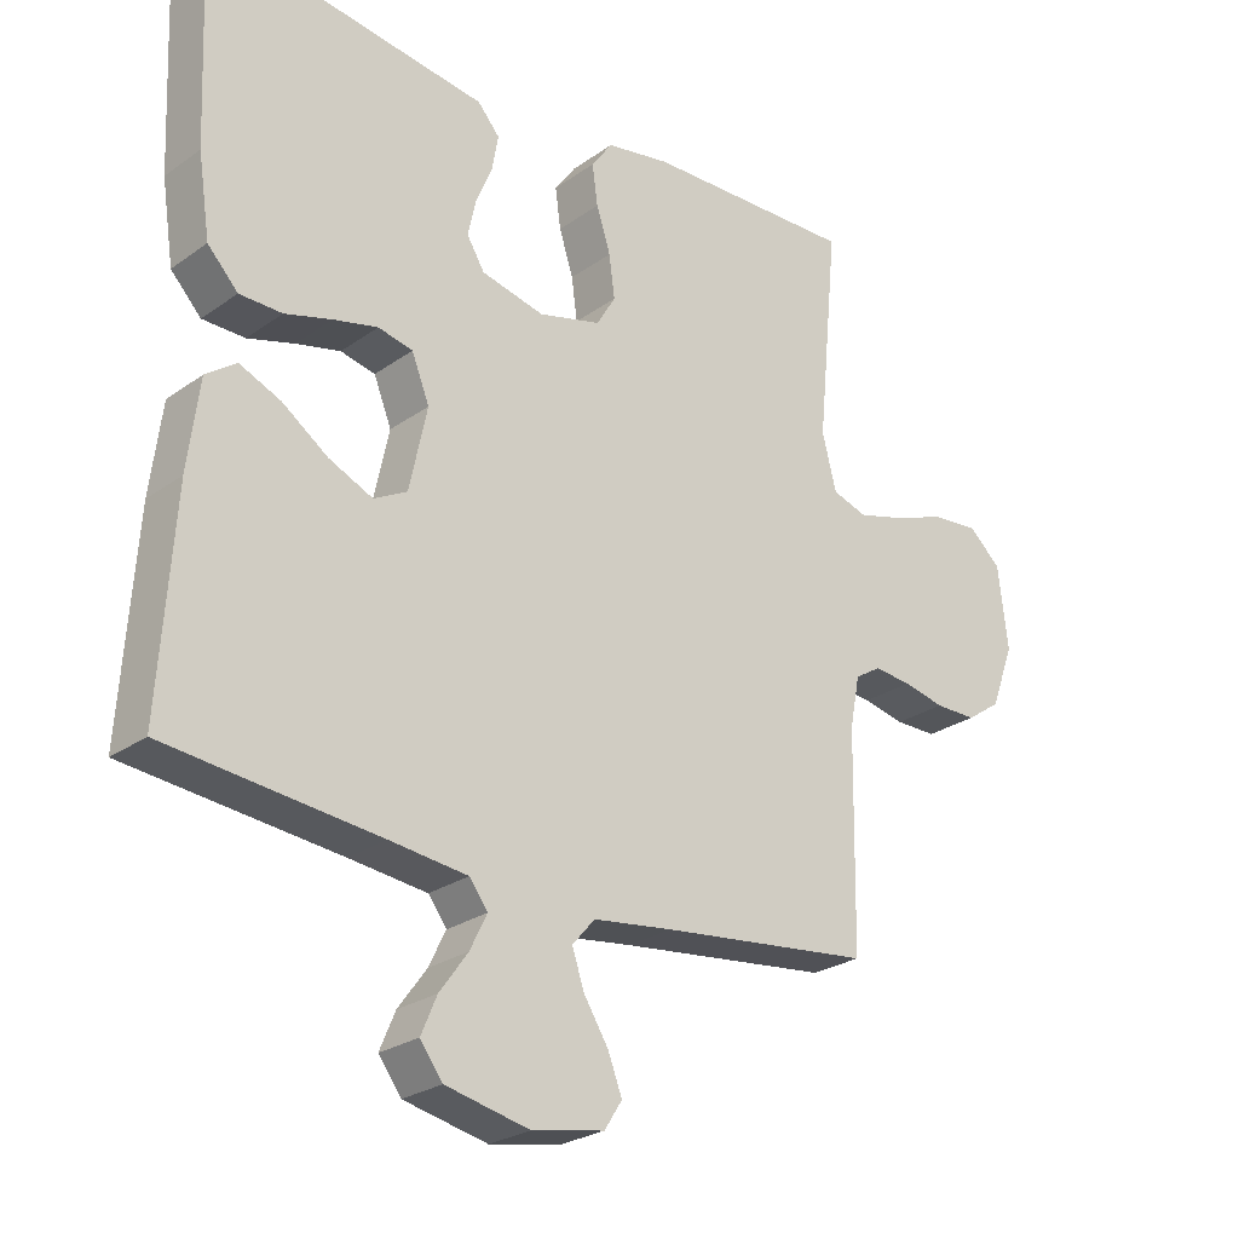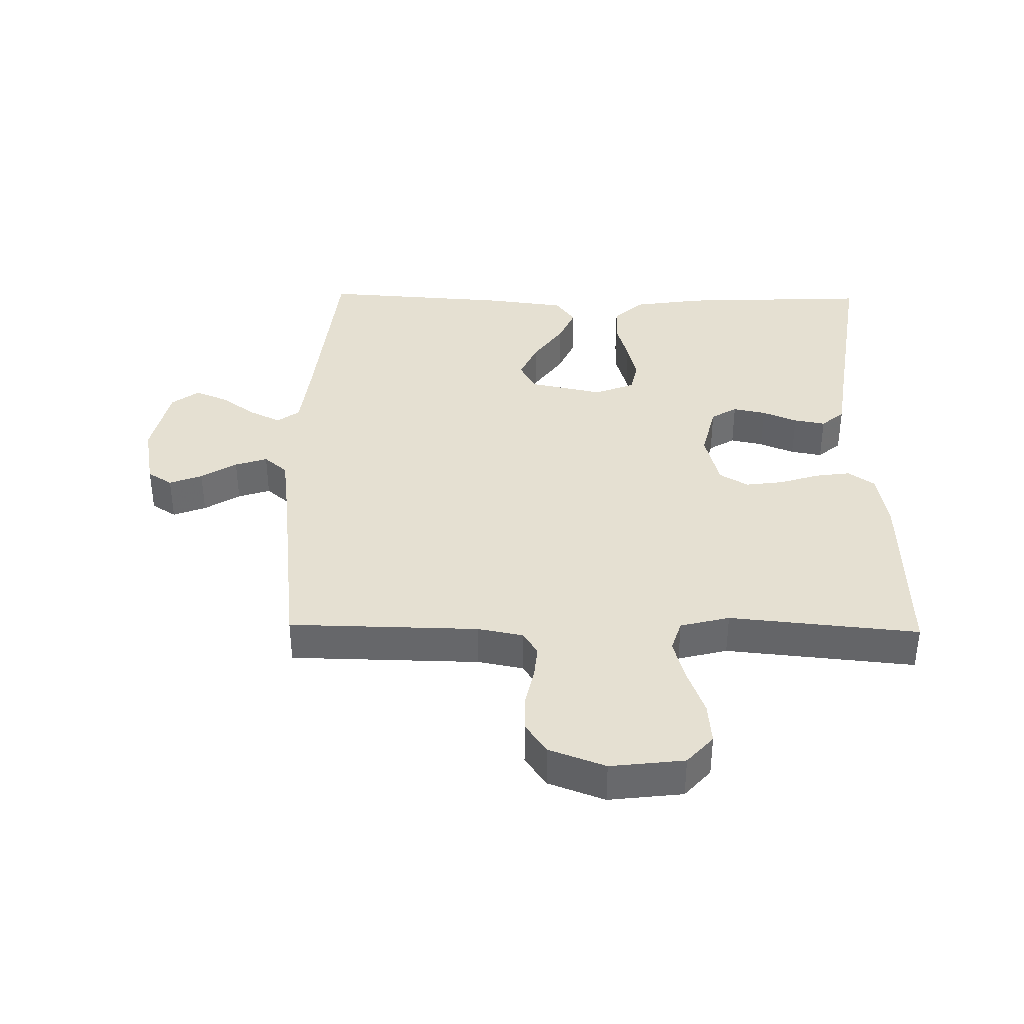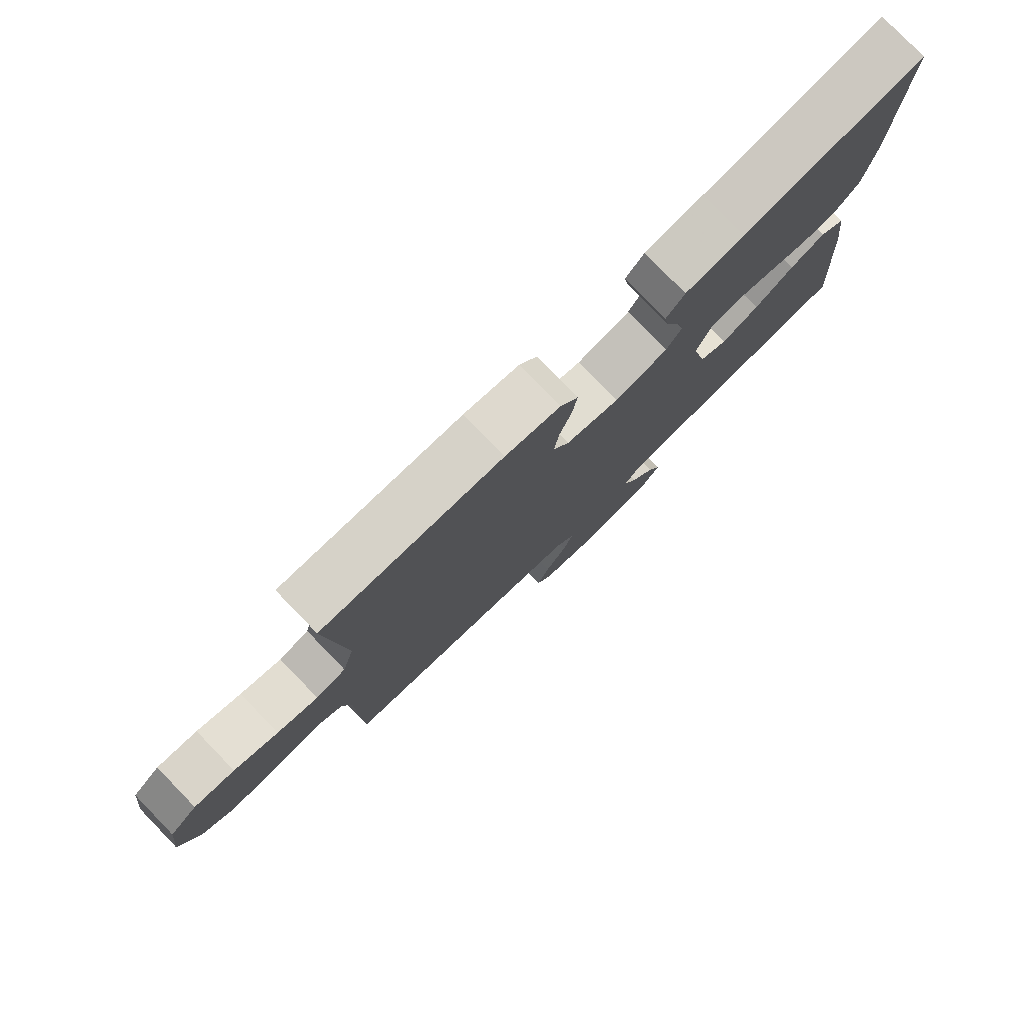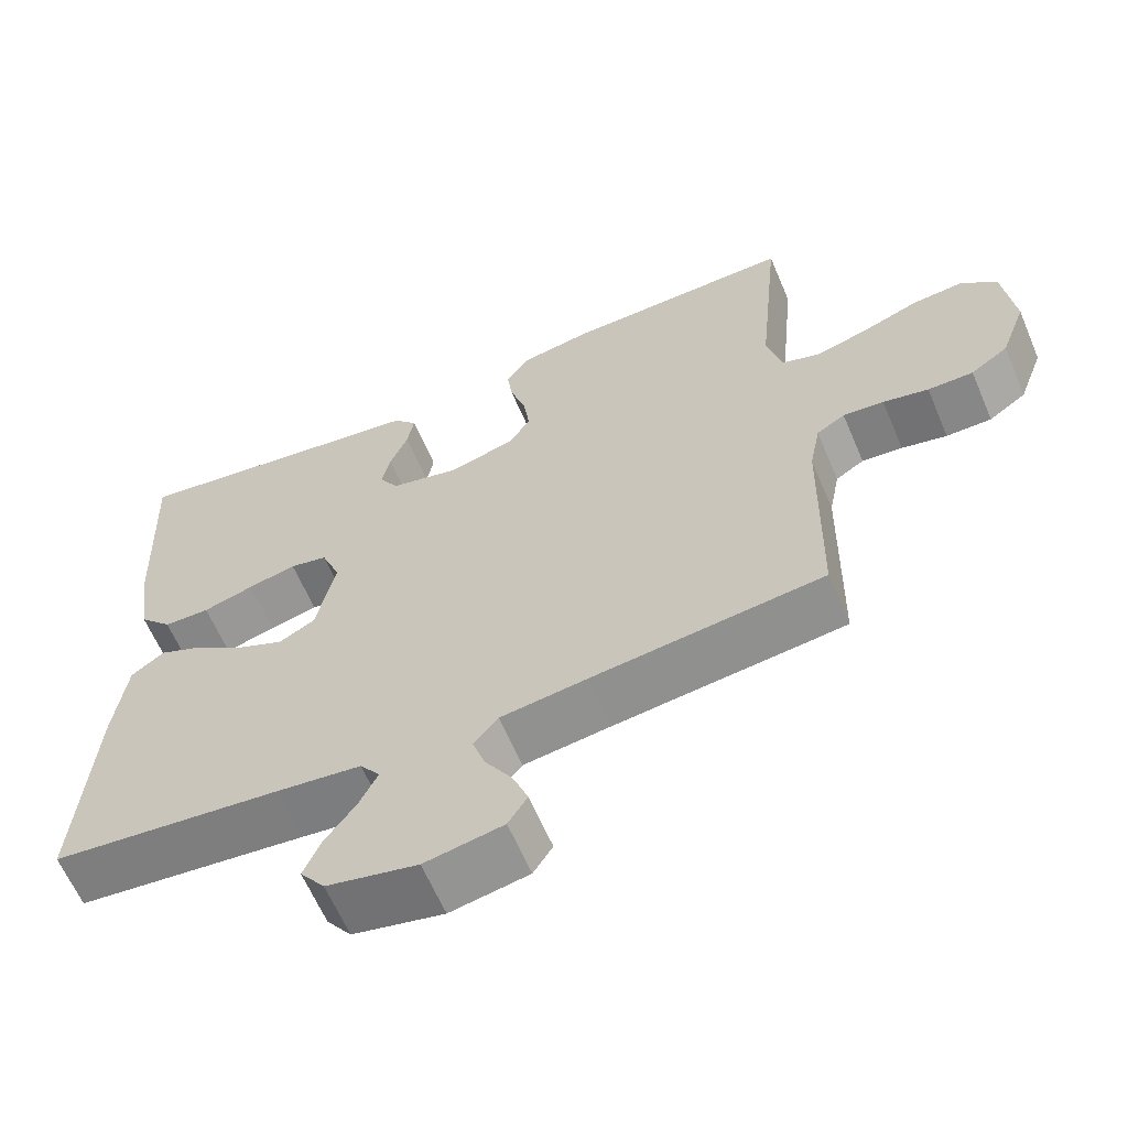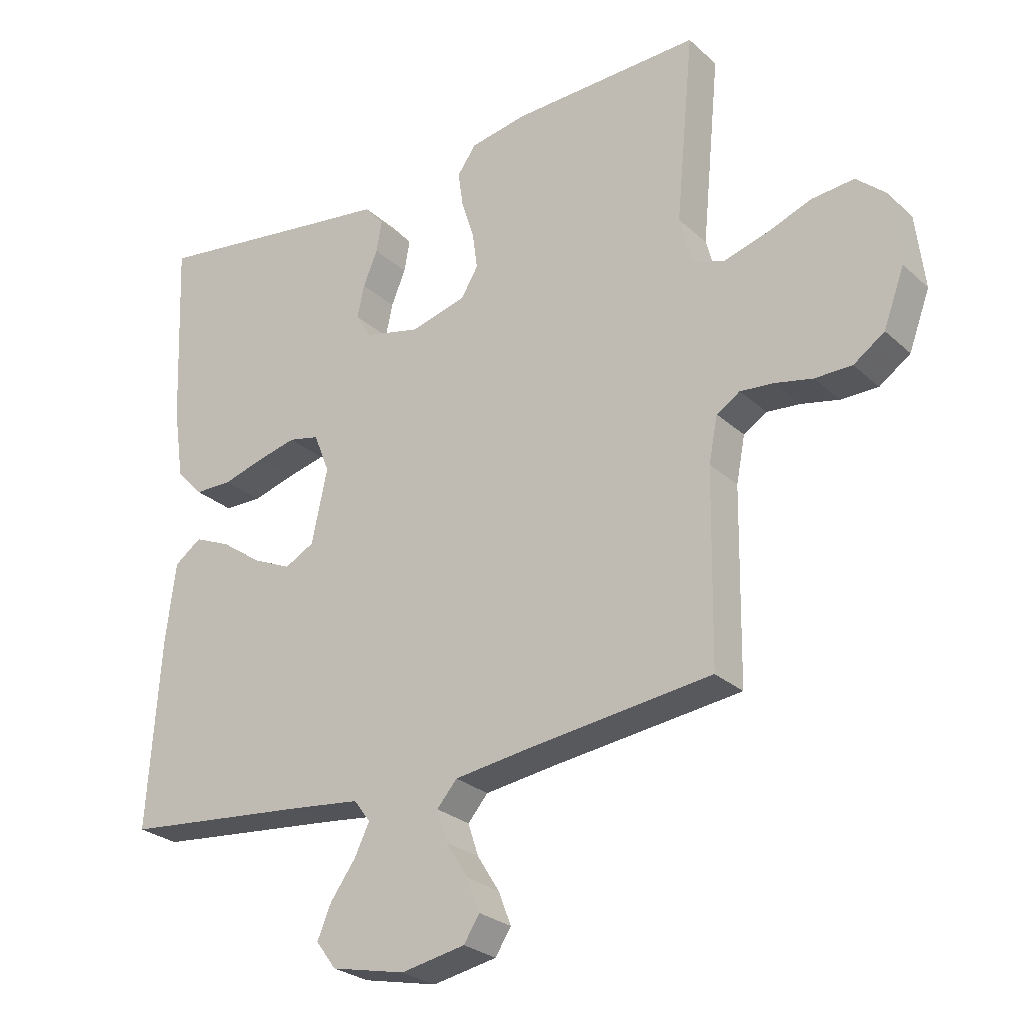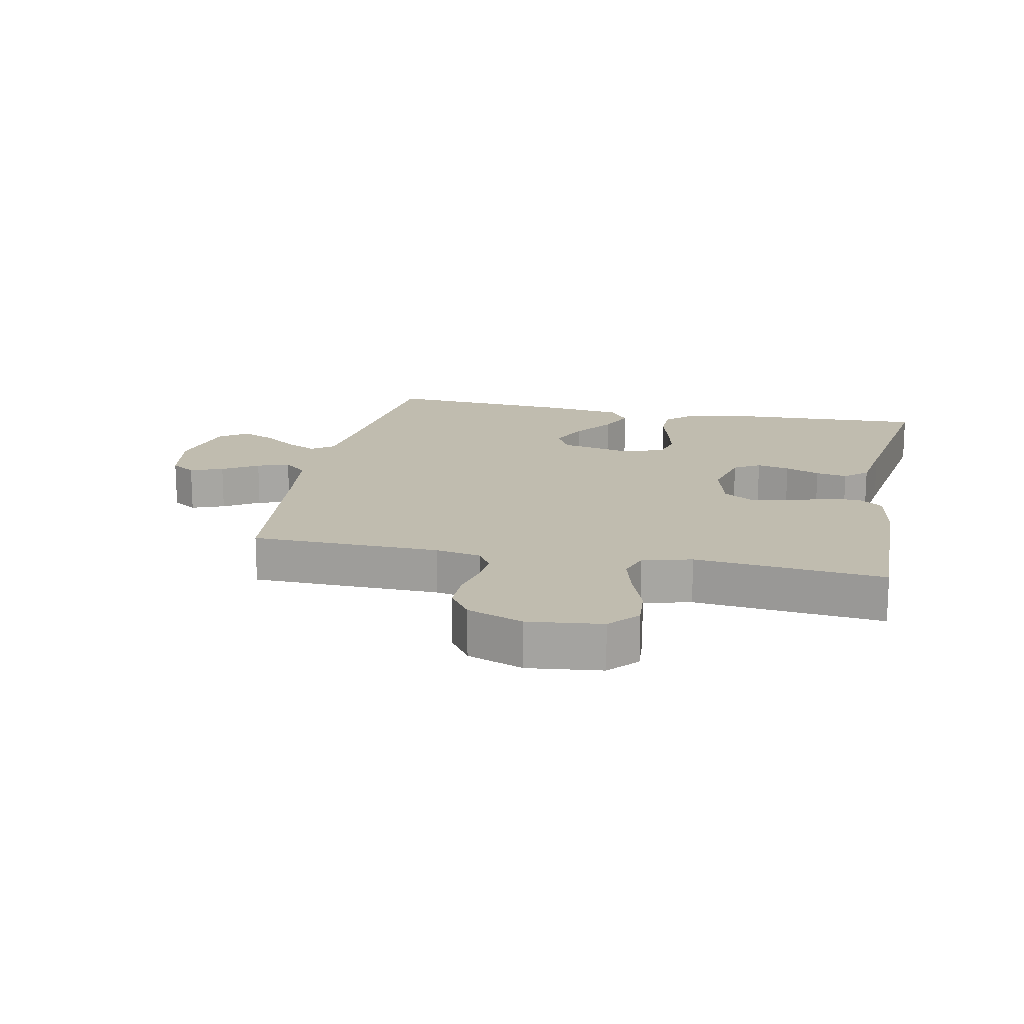
<metadata>
{"format":"obj","ext":"obj","renderer":"f3d","projection":"perspective","resolution":1024,"background":"white","views":[{"elev":-25.5,"azim":138.4,"up":"+Z"},{"elev":37.6,"azim":-89.0,"up":"+Y"},{"elev":79.2,"azim":-44.2,"up":"+Z"},{"elev":-62.5,"azim":-157.0,"up":"+Z"},{"elev":-26.7,"azim":-143.9,"up":"+Z"},{"elev":16.3,"azim":-78.3,"up":"+Y"}]}
</metadata>
<code>
v 0.5 0.07 -0.5
v 0.2 0.07 -0.531
v 0.09 0.07 -0.544
v 0.064 0.07 -0.579
v 0.088 0.07 -0.628
v 0.128 0.07 -0.683
v 0.15 0.07 -0.735
v 0.118 0.07 -0.778
v 0 0.07 -0.804
v -0.102 0.07 -0.785
v -0.127 0.07 -0.746
v -0.107 0.07 -0.694
v -0.072 0.07 -0.638
v -0.055 0.07 -0.587
v -0.087 0.07 -0.55
v -0.2 0.07 -0.535
v -0.5 0.07 -0.5
v -0.505 0.07 -0.2
v -0.519 0.07 -0.128
v -0.556 0.07 -0.105
v -0.609 0.07 -0.11
v -0.668 0.07 -0.123
v -0.727 0.07 -0.123
v -0.776 0.07 -0.089
v -0.809 0.07 0
v -0.795 0.07 0.117
v -0.749 0.07 0.158
v -0.682 0.07 0.152
v -0.609 0.07 0.125
v -0.541 0.07 0.106
v -0.491 0.07 0.122
v -0.471 0.07 0.2
v -0.5 0.07 0.5
v -0.2 0.07 0.492
v -0.109 0.07 0.476
v -0.079 0.07 0.434
v -0.087 0.07 0.377
v -0.107 0.07 0.315
v -0.115 0.07 0.255
v -0.088 0.07 0.21
v 0 0.07 0.187
v 0.089 0.07 0.208
v 0.114 0.07 0.249
v 0.103 0.07 0.301
v 0.08 0.07 0.356
v 0.071 0.07 0.406
v 0.102 0.07 0.442
v 0.2 0.07 0.456
v 0.5 0.07 0.5
v 0.487 0.07 0.2
v 0.47 0.07 0.087
v 0.427 0.07 0.041
v 0.367 0.07 0.04
v 0.301 0.07 0.059
v 0.238 0.07 0.074
v 0.189 0.07 0.063
v 0.164 0.07 0
v 0.189 0.07 -0.117
v 0.236 0.07 -0.142
v 0.298 0.07 -0.114
v 0.363 0.07 -0.068
v 0.421 0.07 -0.043
v 0.464 0.07 -0.074
v 0.48 0.07 -0.2
v 0.5 0 -0.5
v 0.2 0 -0.531
v 0.09 0 -0.544
v 0.064 0 -0.579
v 0.088 0 -0.628
v 0.128 0 -0.683
v 0.15 0 -0.735
v 0.118 0 -0.778
v 0 0 -0.804
v -0.102 0 -0.785
v -0.127 0 -0.746
v -0.107 0 -0.694
v -0.072 0 -0.638
v -0.055 0 -0.587
v -0.087 0 -0.55
v -0.2 0 -0.535
v -0.5 0 -0.5
v -0.505 0 -0.2
v -0.519 0 -0.128
v -0.556 0 -0.105
v -0.609 0 -0.11
v -0.668 0 -0.123
v -0.727 0 -0.123
v -0.776 0 -0.089
v -0.809 0 0
v -0.795 0 0.117
v -0.749 0 0.158
v -0.682 0 0.152
v -0.609 0 0.125
v -0.541 0 0.106
v -0.491 0 0.122
v -0.471 0 0.2
v -0.5 0 0.5
v -0.2 0 0.492
v -0.109 0 0.476
v -0.079 0 0.434
v -0.087 0 0.377
v -0.107 0 0.315
v -0.115 0 0.255
v -0.088 0 0.21
v 0 0 0.187
v 0.089 0 0.208
v 0.114 0 0.249
v 0.103 0 0.301
v 0.08 0 0.356
v 0.071 0 0.406
v 0.102 0 0.442
v 0.2 0 0.456
v 0.5 0 0.5
v 0.487 0 0.2
v 0.47 0 0.087
v 0.427 0 0.041
v 0.367 0 0.04
v 0.301 0 0.059
v 0.238 0 0.074
v 0.189 0 0.063
v 0.164 0 0
v 0.189 0 -0.117
v 0.236 0 -0.142
v 0.298 0 -0.114
v 0.363 0 -0.068
v 0.421 0 -0.043
v 0.464 0 -0.074
v 0.48 0 -0.2
f 63 64 1 2
f 60 61 62 63
f 59 60 63 2
f 58 59 2 3
f 57 58 3 4
f 51 52 53 54
f 51 54 55
f 48 49 50 51
f 48 51 55
f 47 48 55 56
f 44 45 46 47
f 43 44 47 56
f 35 36 37 38
f 35 38 39
f 32 33 34 35
f 31 32 35 39
f 26 27 28 29
f 26 29 30
f 25 26 30
f 24 25 30 31
f 21 22 23 24
f 20 21 24 31
f 16 17 18
f 15 16 18 19
f 10 11 12 13
f 10 13 14
f 9 10 14
f 8 9 14
f 5 6 7 8
f 4 5 8 14
f 57 4 14 15
f 42 43 56 57
f 41 42 57 15
f 20 31 39 40
f 19 20 40 41
f 15 19 41
f 66 65 128 127
f 127 126 125 124
f 66 127 124 123
f 67 66 123 122
f 68 67 122 121
f 118 117 116 115
f 119 118 115
f 115 114 113 112
f 119 115 112
f 120 119 112 111
f 111 110 109 108
f 120 111 108 107
f 102 101 100 99
f 103 102 99
f 99 98 97 96
f 103 99 96 95
f 93 92 91 90
f 94 93 90
f 94 90 89
f 95 94 89 88
f 88 87 86 85
f 95 88 85 84
f 82 81 80
f 83 82 80 79
f 77 76 75 74
f 78 77 74
f 78 74 73
f 78 73 72
f 72 71 70 69
f 78 72 69 68
f 79 78 68 121
f 121 120 107 106
f 79 121 106 105
f 104 103 95 84
f 105 104 84 83
f 105 83 79
f 1 65 66 2
f 2 66 67 3
f 3 67 68 4
f 4 68 69 5
f 5 69 70 6
f 6 70 71 7
f 7 71 72 8
f 8 72 73 9
f 9 73 74 10
f 10 74 75 11
f 11 75 76 12
f 12 76 77 13
f 13 77 78 14
f 14 78 79 15
f 15 79 80 16
f 16 80 81 17
f 17 81 82 18
f 18 82 83 19
f 19 83 84 20
f 20 84 85 21
f 21 85 86 22
f 22 86 87 23
f 23 87 88 24
f 24 88 89 25
f 25 89 90 26
f 26 90 91 27
f 27 91 92 28
f 28 92 93 29
f 29 93 94 30
f 30 94 95 31
f 31 95 96 32
f 32 96 97 33
f 33 97 98 34
f 34 98 99 35
f 35 99 100 36
f 36 100 101 37
f 37 101 102 38
f 38 102 103 39
f 39 103 104 40
f 40 104 105 41
f 41 105 106 42
f 42 106 107 43
f 43 107 108 44
f 44 108 109 45
f 45 109 110 46
f 46 110 111 47
f 47 111 112 48
f 48 112 113 49
f 49 113 114 50
f 50 114 115 51
f 51 115 116 52
f 52 116 117 53
f 53 117 118 54
f 54 118 119 55
f 55 119 120 56
f 56 120 121 57
f 57 121 122 58
f 58 122 123 59
f 59 123 124 60
f 60 124 125 61
f 61 125 126 62
f 62 126 127 63
f 63 127 128 64
f 64 128 65 1

</code>
